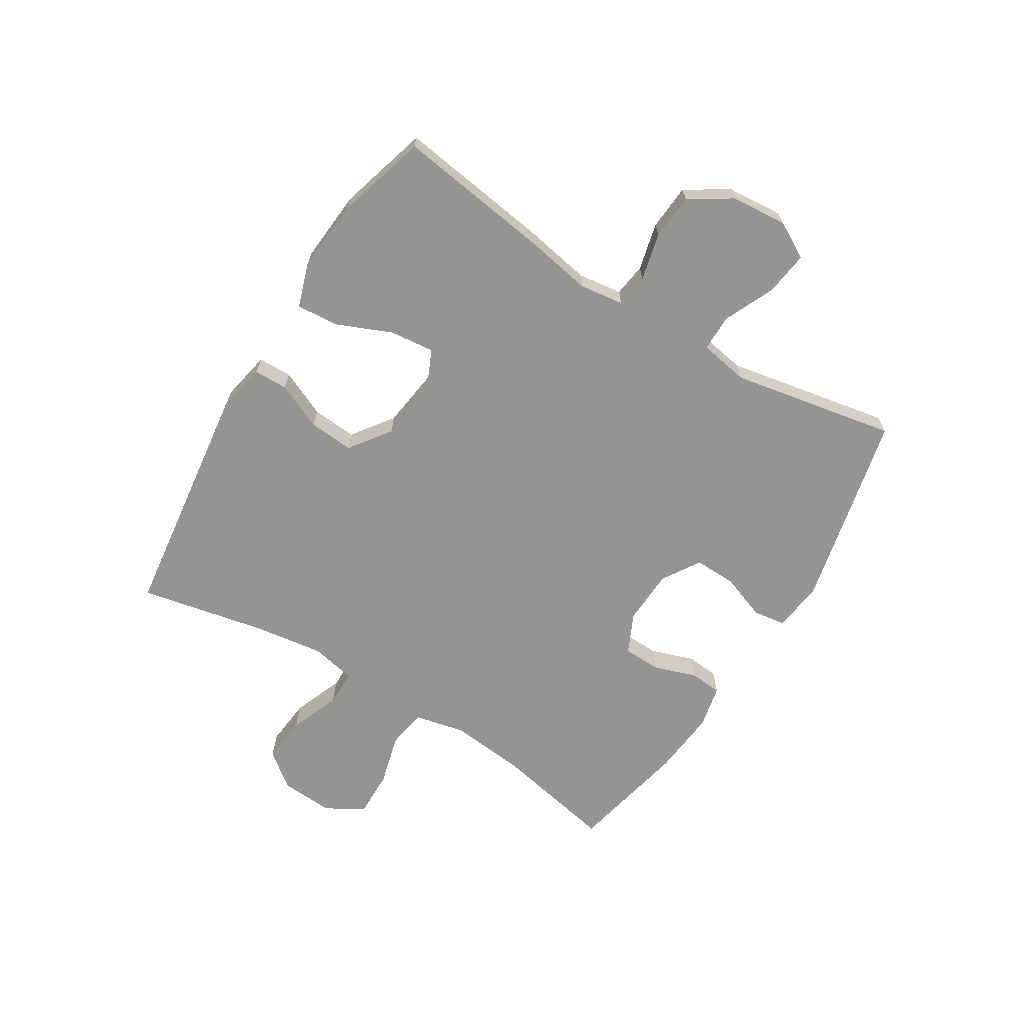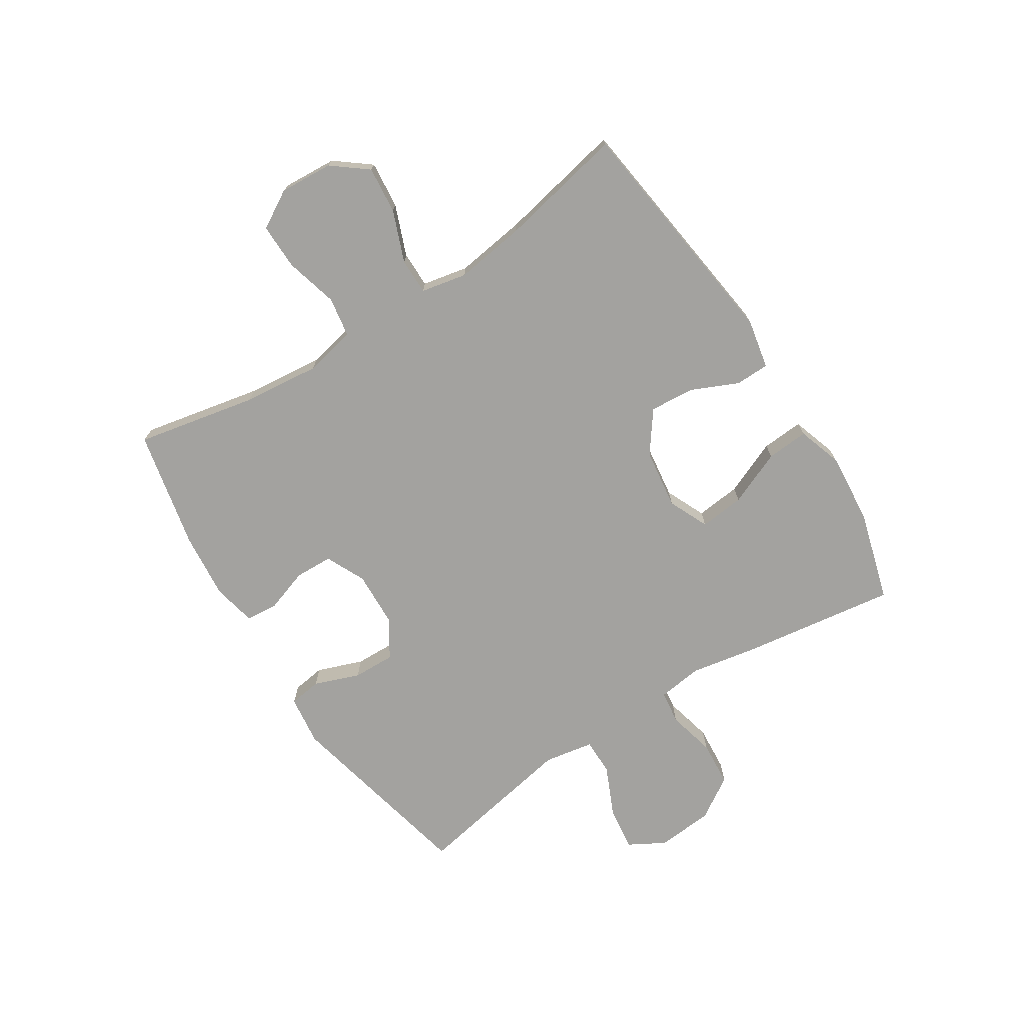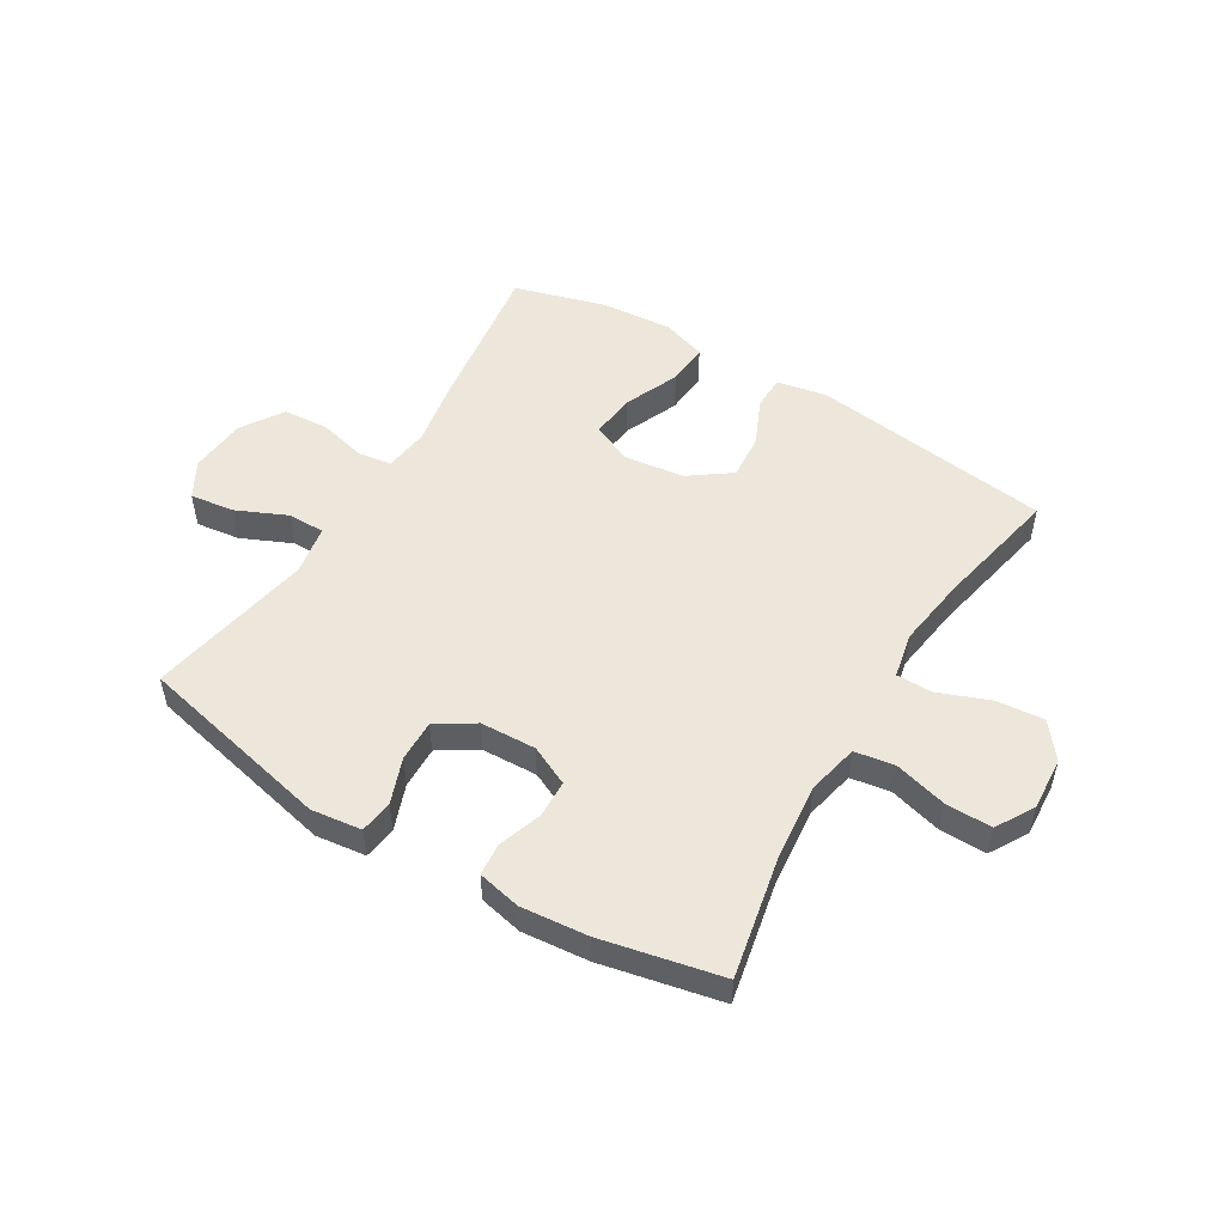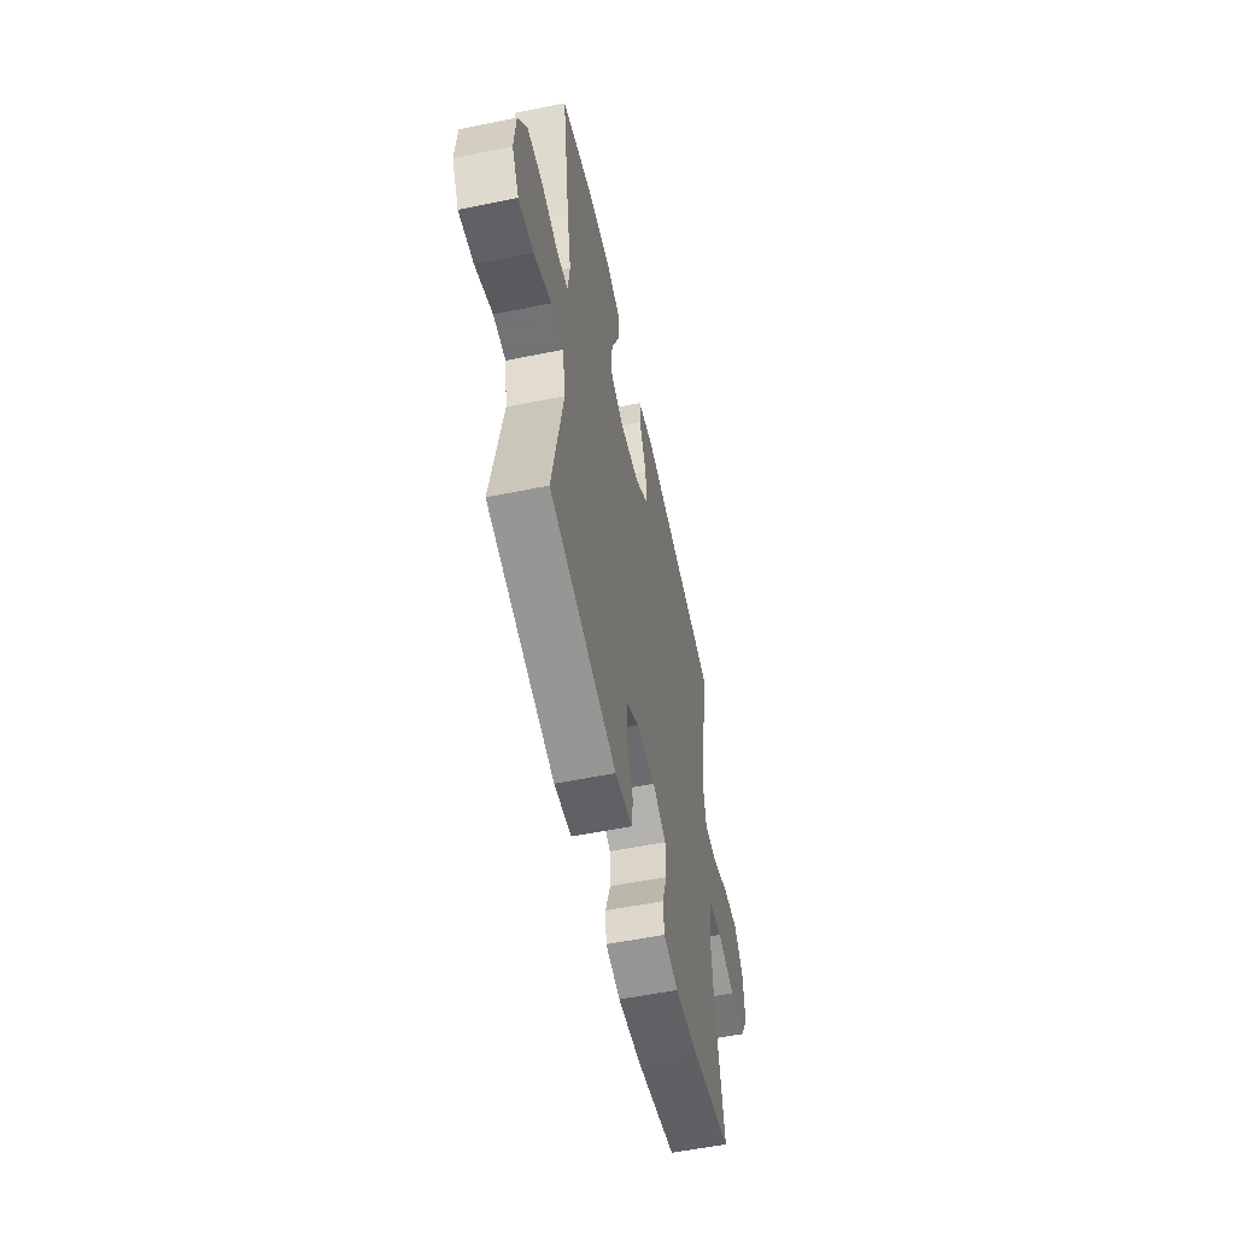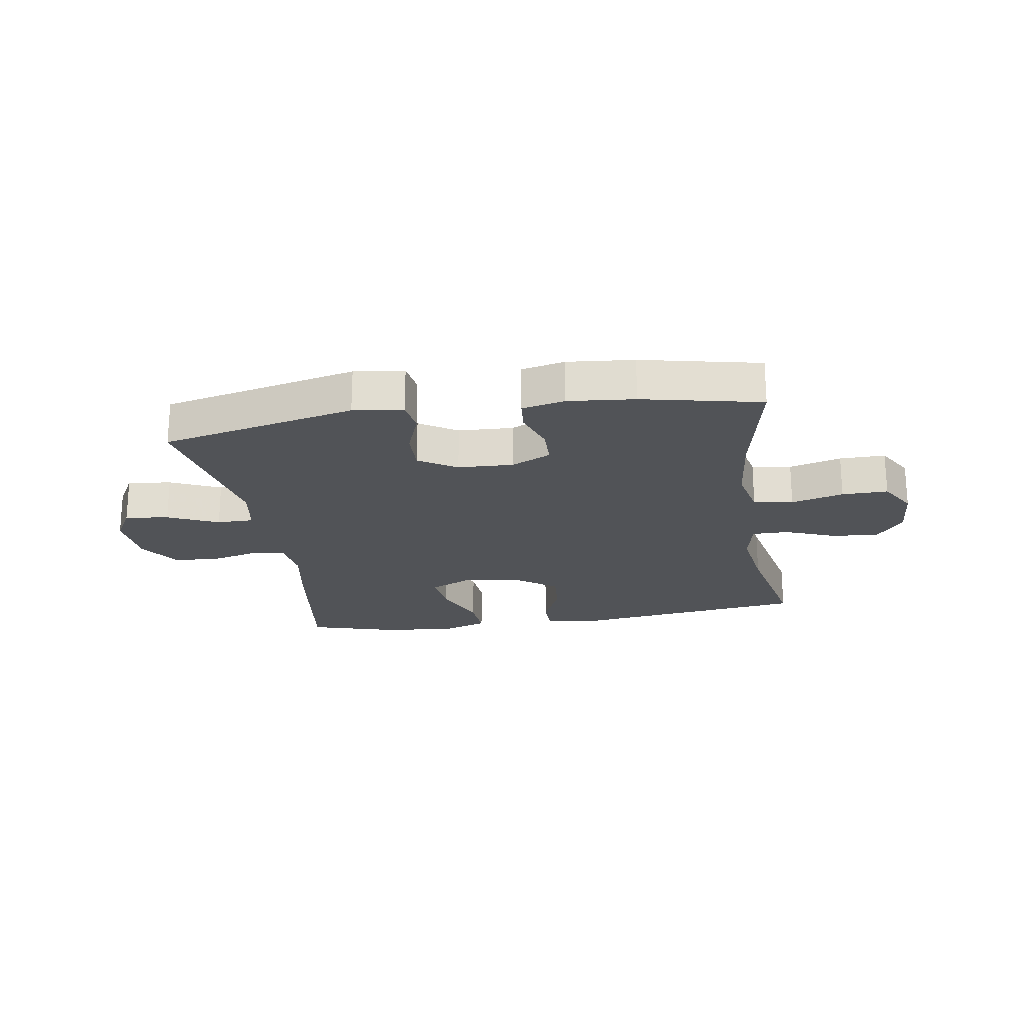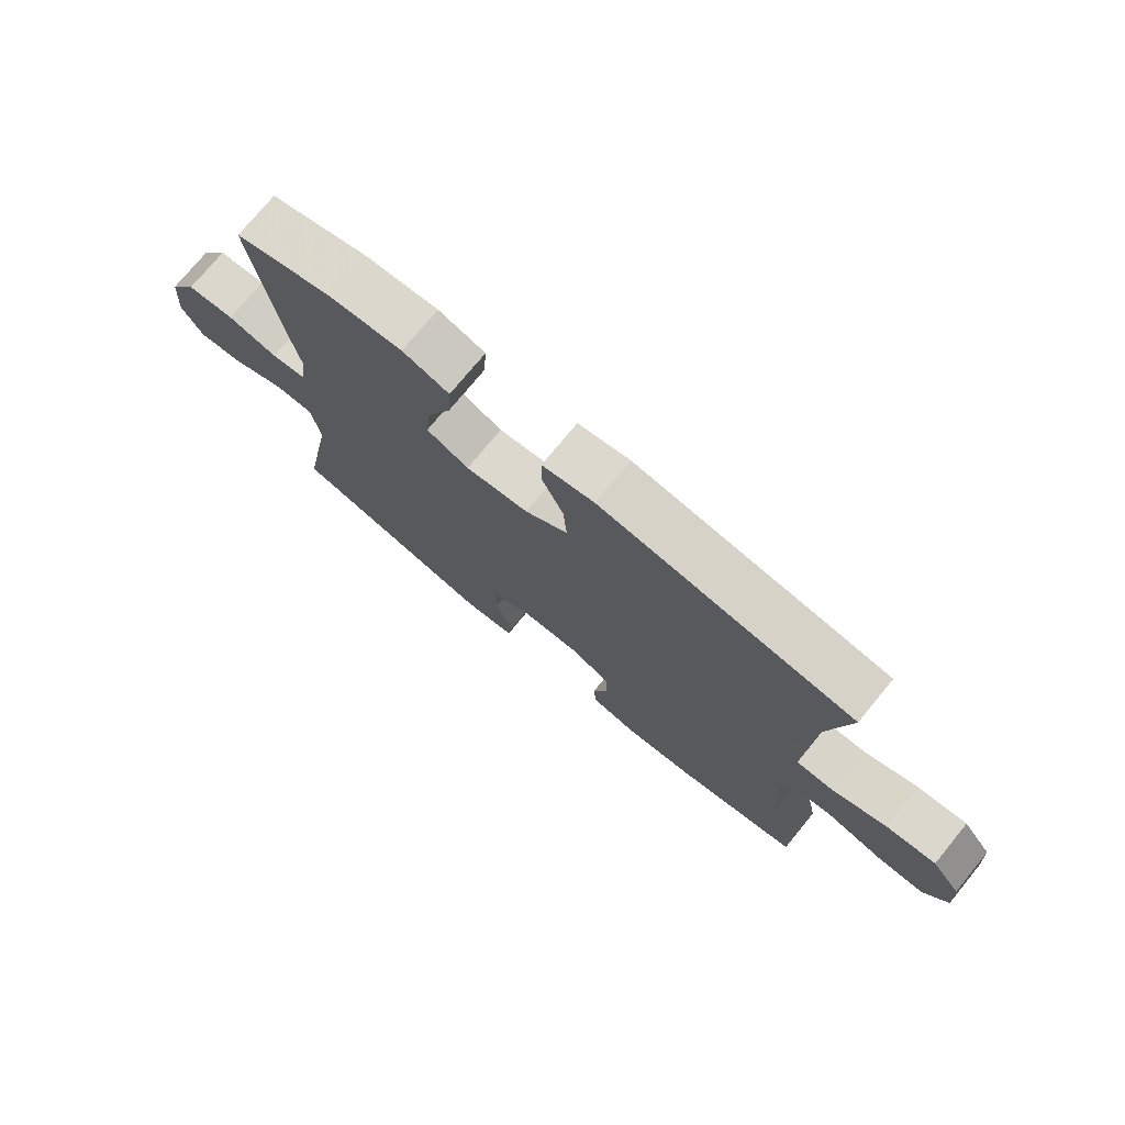
<metadata>
{"format":"obj","ext":"obj","renderer":"f3d","projection":"perspective","resolution":1024,"background":"white","views":[{"elev":-67.0,"azim":58.4,"up":"+Y"},{"elev":-72.6,"azim":-57.4,"up":"+Y"},{"elev":51.6,"azim":-148.8,"up":"+Y"},{"elev":-55.7,"azim":102.1,"up":"+Z"},{"elev":-21.8,"azim":-170.9,"up":"+Y"},{"elev":74.8,"azim":-140.6,"up":"+Z"}]}
</metadata>
<code>
v 0.5 0.07 -0.5
v 0.165 0.07 -0.575
v 0.079 0.07 -0.564
v 0.071 0.07 -0.508
v 0.1 0.07 -0.43
v 0.102 0.07 -0.358
v 0.037 0.07 -0.317
v -0.058 0.07 -0.313
v -0.126 0.07 -0.345
v -0.128 0.07 -0.41
v -0.103 0.07 -0.484
v -0.108 0.07 -0.539
v -0.182 0.07 -0.555
v -0.296 0.07 -0.544
v -0.5 0.07 -0.5
v -0.458 0.07 -0.294
v -0.444 0.07 -0.162
v -0.463 0.07 -0.074
v -0.531 0.07 -0.063
v -0.621 0.07 -0.087
v -0.7 0.07 -0.088
v -0.738 0.07 -0.023
v -0.732 0.07 0.068
v -0.685 0.07 0.128
v -0.604 0.07 0.12
v -0.517 0.07 0.086
v -0.455 0.07 0.086
v -0.439 0.07 0.164
v -0.456 0.07 0.285
v -0.5 0.07 0.5
v -0.088 0.07 0.553
v -0.003 0.07 0.536
v -0.002 0.07 0.478
v -0.038 0.07 0.398
v -0.044 0.07 0.321
v 0.026 0.07 0.27
v 0.129 0.07 0.256
v 0.198 0.07 0.287
v 0.19 0.07 0.364
v 0.15 0.07 0.458
v 0.145 0.07 0.53
v 0.221 0.07 0.555
v 0.344 0.07 0.545
v 0.5 0.07 0.5
v 0.462 0.07 0.235
v 0.441 0.07 0.12
v 0.451 0.07 0.044
v 0.508 0.07 0.036
v 0.59 0.07 0.056
v 0.668 0.07 0.05
v 0.714 0.07 -0.022
v 0.722 0.07 -0.119
v 0.687 0.07 -0.181
v 0.612 0.07 -0.171
v 0.525 0.07 -0.132
v 0.462 0.07 -0.132
v 0.447 0.07 -0.217
v 0.5 0 -0.5
v 0.165 0 -0.575
v 0.079 0 -0.564
v 0.071 0 -0.508
v 0.1 0 -0.43
v 0.102 0 -0.358
v 0.037 0 -0.317
v -0.058 0 -0.313
v -0.126 0 -0.345
v -0.128 0 -0.41
v -0.103 0 -0.484
v -0.108 0 -0.539
v -0.182 0 -0.555
v -0.296 0 -0.544
v -0.5 0 -0.5
v -0.458 0 -0.294
v -0.444 0 -0.162
v -0.463 0 -0.074
v -0.531 0 -0.063
v -0.621 0 -0.087
v -0.7 0 -0.088
v -0.738 0 -0.023
v -0.732 0 0.068
v -0.685 0 0.128
v -0.604 0 0.12
v -0.517 0 0.086
v -0.455 0 0.086
v -0.439 0 0.164
v -0.456 0 0.285
v -0.5 0 0.5
v -0.088 0 0.553
v -0.003 0 0.536
v -0.002 0 0.478
v -0.038 0 0.398
v -0.044 0 0.321
v 0.026 0 0.27
v 0.129 0 0.256
v 0.198 0 0.287
v 0.19 0 0.364
v 0.15 0 0.458
v 0.145 0 0.53
v 0.221 0 0.555
v 0.344 0 0.545
v 0.5 0 0.5
v 0.462 0 0.235
v 0.441 0 0.12
v 0.451 0 0.044
v 0.508 0 0.036
v 0.59 0 0.056
v 0.668 0 0.05
v 0.714 0 -0.022
v 0.722 0 -0.119
v 0.687 0 -0.181
v 0.612 0 -0.171
v 0.525 0 -0.132
v 0.462 0 -0.132
v 0.447 0 -0.217
f 52 53 54 55
f 52 55 56
f 51 52 56
f 48 49 50 51
f 47 48 51 56
f 46 47 56 57
f 44 45 46
f 43 44 46
f 42 43 46 57
f 39 40 41 42
f 38 39 42 57
f 31 32 33 34
f 29 30 31 34
f 28 29 34 35
f 27 28 35 36
f 23 24 25 26
f 23 26 27
f 22 23 27
f 19 20 21 22
f 18 19 22 27
f 17 18 27 36
f 13 14 15 16
f 10 11 12 13
f 9 10 13 16
f 8 9 16 17
f 2 3 4 5
f 2 5 6
f 1 2 6
f 37 38 57 1
f 7 8 17 36
f 7 36 37
f 1 6 7 37
f 112 111 110 109
f 113 112 109
f 113 109 108
f 108 107 106 105
f 113 108 105 104
f 114 113 104 103
f 103 102 101
f 103 101 100
f 114 103 100 99
f 99 98 97 96
f 114 99 96 95
f 91 90 89 88
f 91 88 87 86
f 92 91 86 85
f 93 92 85 84
f 83 82 81 80
f 84 83 80
f 84 80 79
f 79 78 77 76
f 84 79 76 75
f 93 84 75 74
f 73 72 71 70
f 70 69 68 67
f 73 70 67 66
f 74 73 66 65
f 62 61 60 59
f 63 62 59
f 63 59 58
f 58 114 95 94
f 93 74 65 64
f 94 93 64
f 94 64 63 58
f 1 58 59 2
f 2 59 60 3
f 3 60 61 4
f 4 61 62 5
f 5 62 63 6
f 6 63 64 7
f 7 64 65 8
f 8 65 66 9
f 9 66 67 10
f 10 67 68 11
f 11 68 69 12
f 12 69 70 13
f 13 70 71 14
f 14 71 72 15
f 15 72 73 16
f 16 73 74 17
f 17 74 75 18
f 18 75 76 19
f 19 76 77 20
f 20 77 78 21
f 21 78 79 22
f 22 79 80 23
f 23 80 81 24
f 24 81 82 25
f 25 82 83 26
f 26 83 84 27
f 27 84 85 28
f 28 85 86 29
f 29 86 87 30
f 30 87 88 31
f 31 88 89 32
f 32 89 90 33
f 33 90 91 34
f 34 91 92 35
f 35 92 93 36
f 36 93 94 37
f 37 94 95 38
f 38 95 96 39
f 39 96 97 40
f 40 97 98 41
f 41 98 99 42
f 42 99 100 43
f 43 100 101 44
f 44 101 102 45
f 45 102 103 46
f 46 103 104 47
f 47 104 105 48
f 48 105 106 49
f 49 106 107 50
f 50 107 108 51
f 51 108 109 52
f 52 109 110 53
f 53 110 111 54
f 54 111 112 55
f 55 112 113 56
f 56 113 114 57
f 57 114 58 1

</code>
